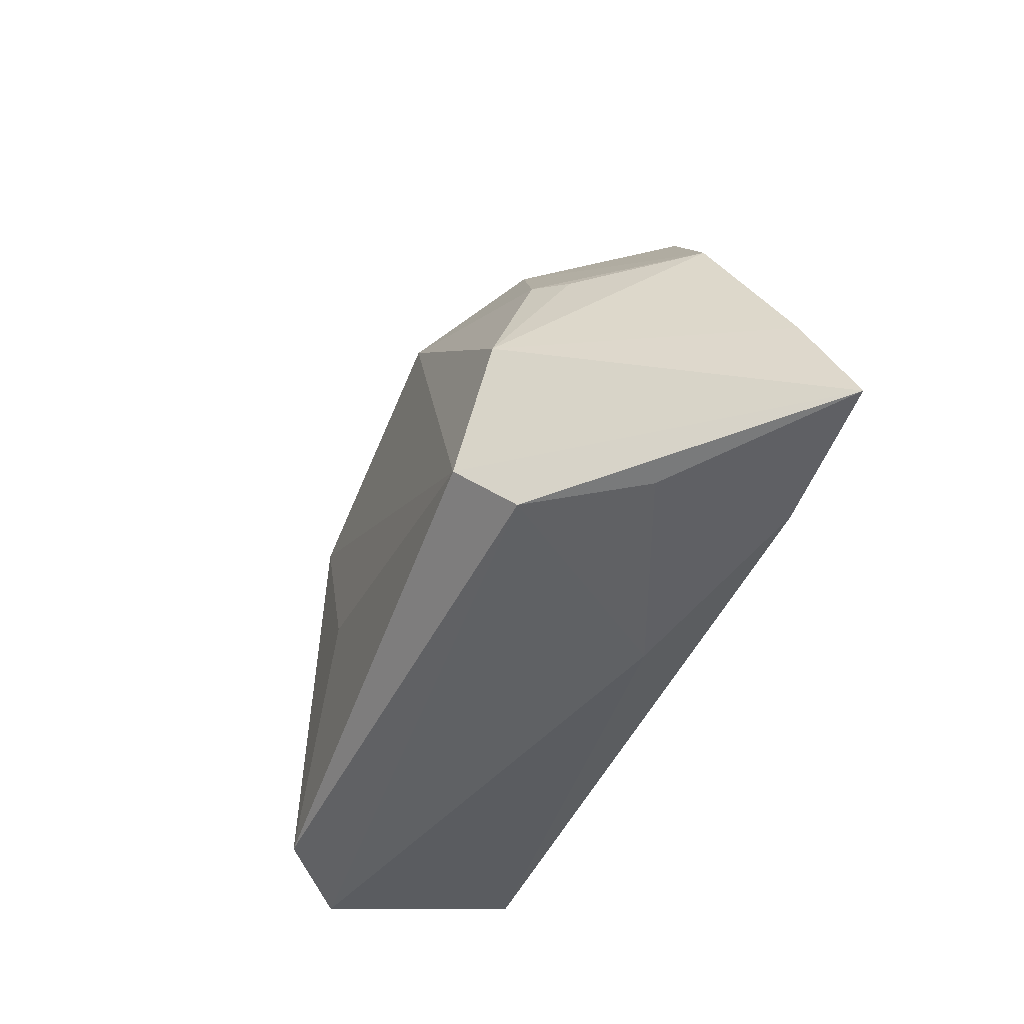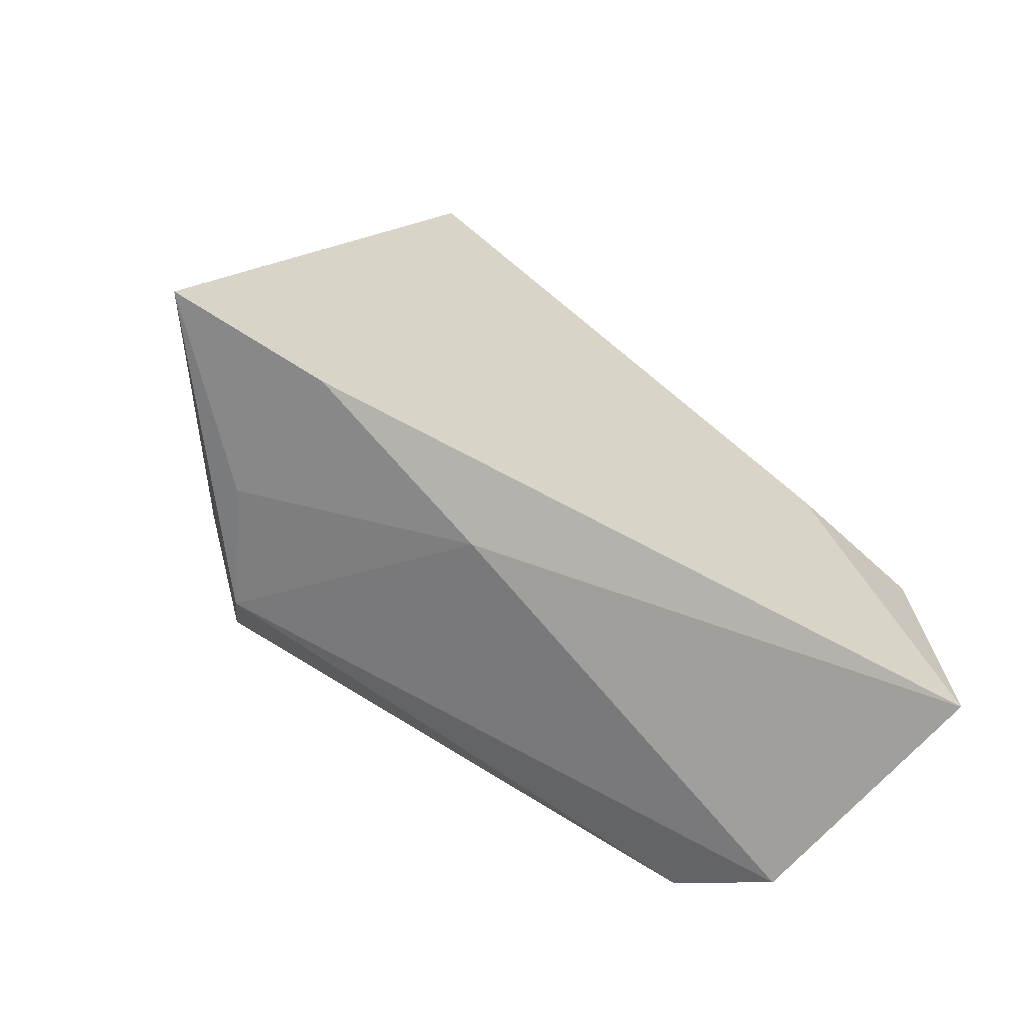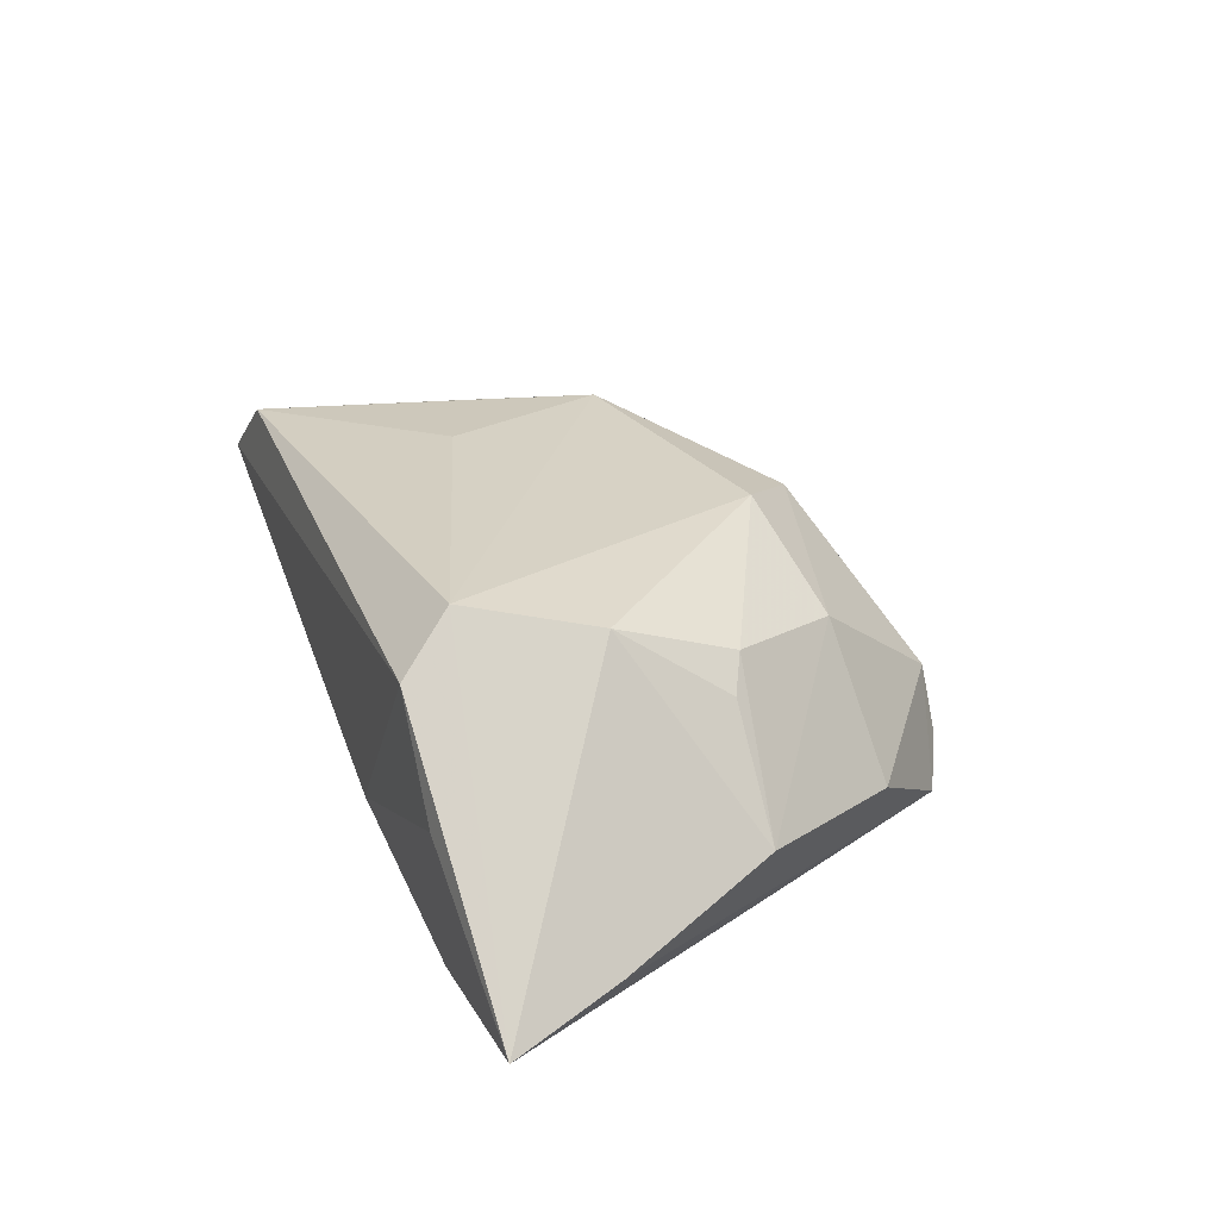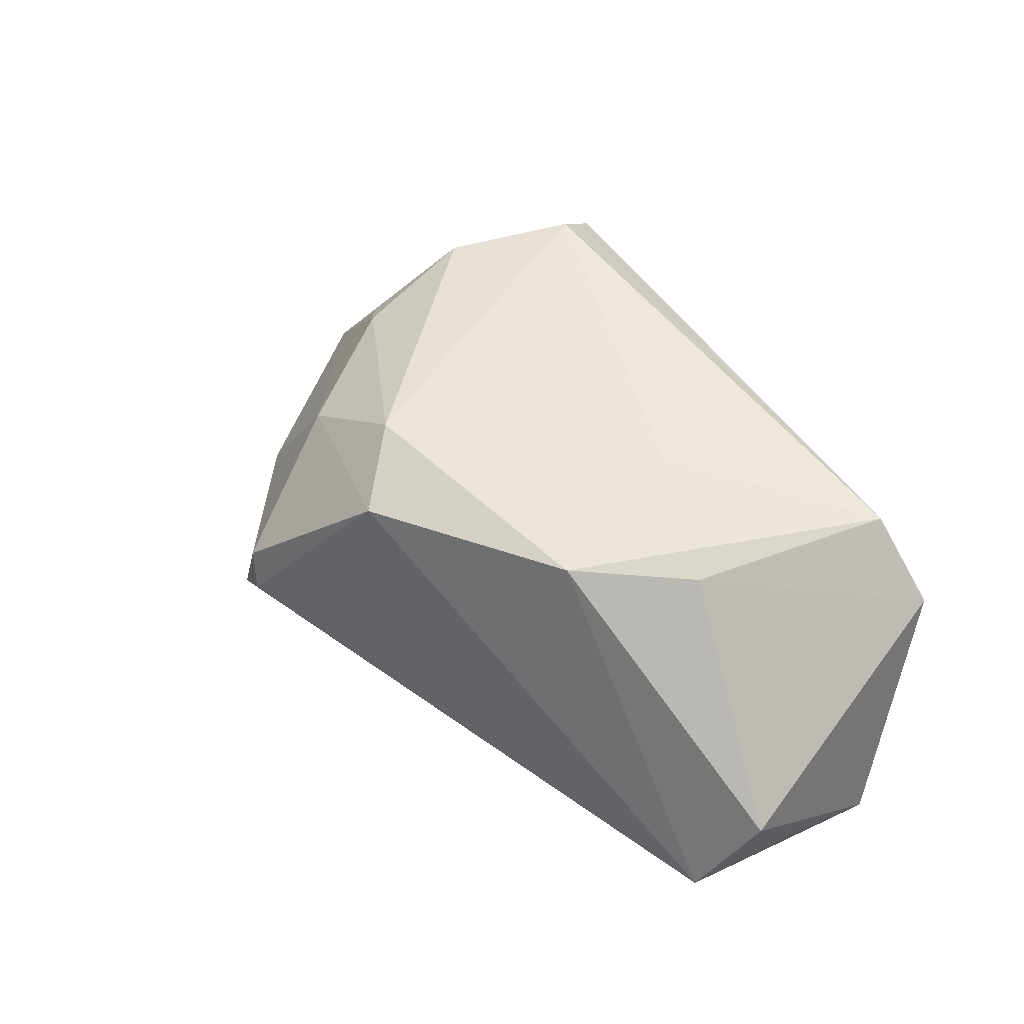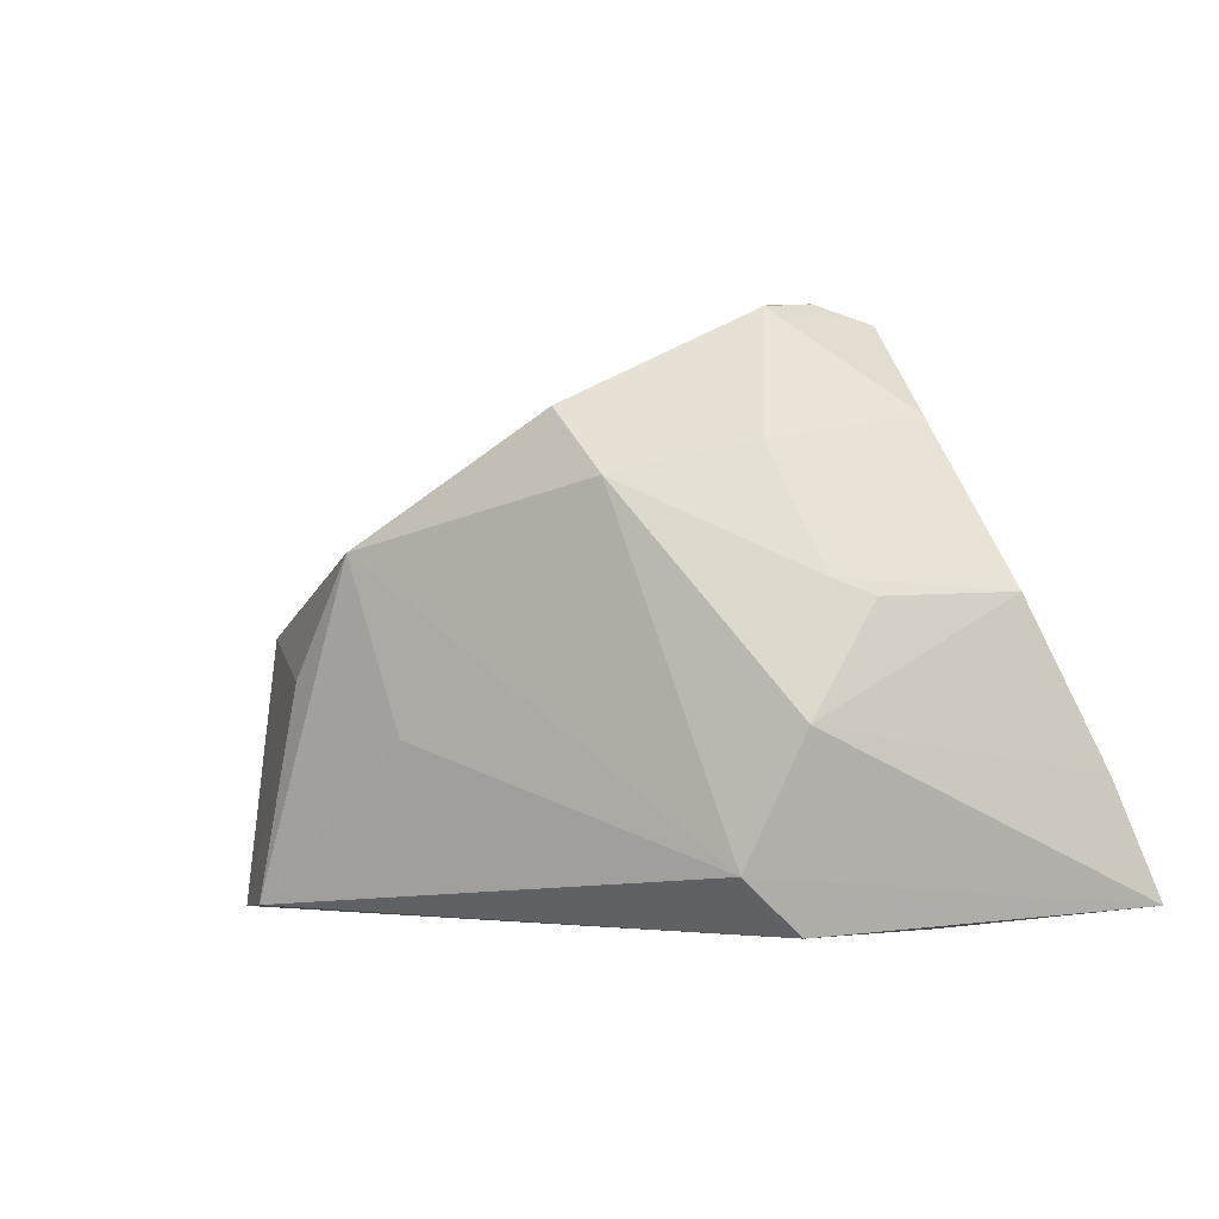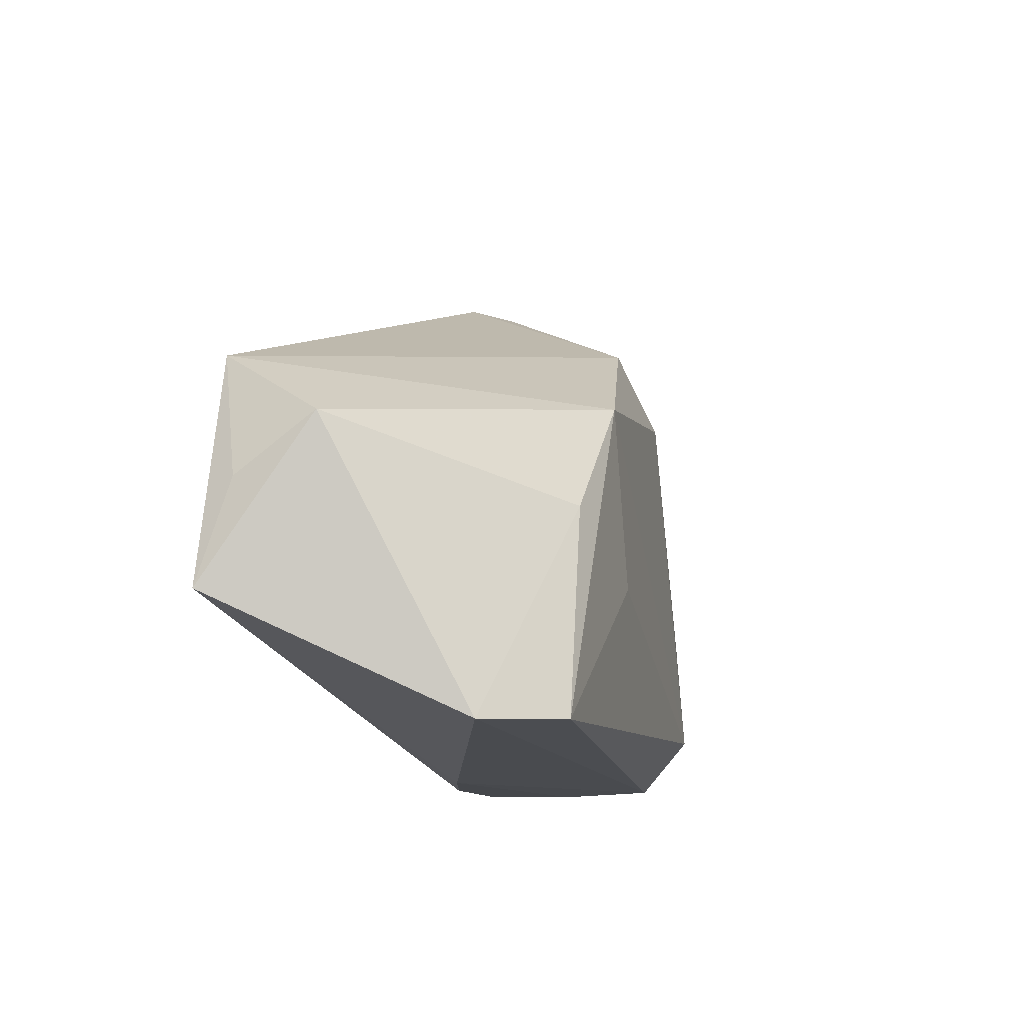
<metadata>
{"format":"obj","ext":"obj","renderer":"f3d","projection":"perspective","resolution":1024,"background":"white","views":[{"elev":-46.7,"azim":70.5,"up":"+Y"},{"elev":-57.5,"azim":145.4,"up":"+Y"},{"elev":24.3,"azim":69.5,"up":"+Z"},{"elev":56.1,"azim":-123.3,"up":"+Z"},{"elev":-3.1,"azim":36.2,"up":"+Y"},{"elev":-13.9,"azim":-74.1,"up":"+Y"}]}
</metadata>
<code>
v -0.05855 -0.001018 -0.01345
v 0.05714 -0.01141 -0.01305
v -0.04837 -0.02835 0.01232
v -0.02227 0.01431 0.02277
v 0.03713 0.009673 0.01266
v 0.06108 -0.02553 -0.01757
v 0.01533 -0.02817 -0.009764
v -0.03707 0.01825 -0.01767
v -0.05628 0.01424 -0.01573
v 0.003828 0.03005 0.01744
v 0.0409 0.007686 0.008982
v 0.05045 0.008545 -0.00541
v 0.0381 -0.005936 0.0182
v -0.05877 0.006033 -0.003417
v 0.01919 0.04264 -0.00274
v 0.03436 -0.02835 0.01371
v 0.01682 0.04384 -0.008017
v -0.01422 -0.007503 0.0224
v 0.03105 -0.02168 0.02057
v 0.01324 0.02134 0.02067
v -0.03798 -0.02736 0.02069
v 0.03691 0.02915 -0.008484
v -0.03224 -0.0005768 0.0206
v 0.0273 0.02534 0.01013
v 0.04155 -0.02639 -0.01767
v 0.0206 0.04397 -0.01117
v 0.02548 0.04172 -0.01729
v 0.04235 -0.02782 -0.0001568
v -0.05909 -0.01393 -0.01767
f 2 27 12
f 2 6 27
f 12 13 2
f 2 13 6
f 19 21 16
f 16 6 19
f 6 13 19
f 29 9 8
f 8 9 27
f 4 9 14
f 12 27 22
f 11 13 12
f 12 5 11
f 11 5 13
f 13 5 20
f 4 19 20
f 20 19 13
f 28 6 16
f 16 7 28
f 25 7 29
f 29 8 25
f 6 28 25
f 25 28 7
f 27 6 25
f 25 8 27
f 4 21 18
f 18 19 4
f 21 19 18
f 27 9 26
f 9 17 26
f 3 14 29
f 29 7 3
f 16 21 3
f 3 7 16
f 1 9 29
f 29 14 1
f 1 14 9
f 23 21 4
f 4 14 23
f 23 3 21
f 14 3 23
f 4 20 10
f 10 9 4
f 10 17 9
f 24 20 5
f 24 5 12
f 12 22 24
f 24 10 20
f 15 24 22
f 15 22 27
f 27 26 15
f 15 26 17
f 17 10 15
f 10 24 15

</code>
